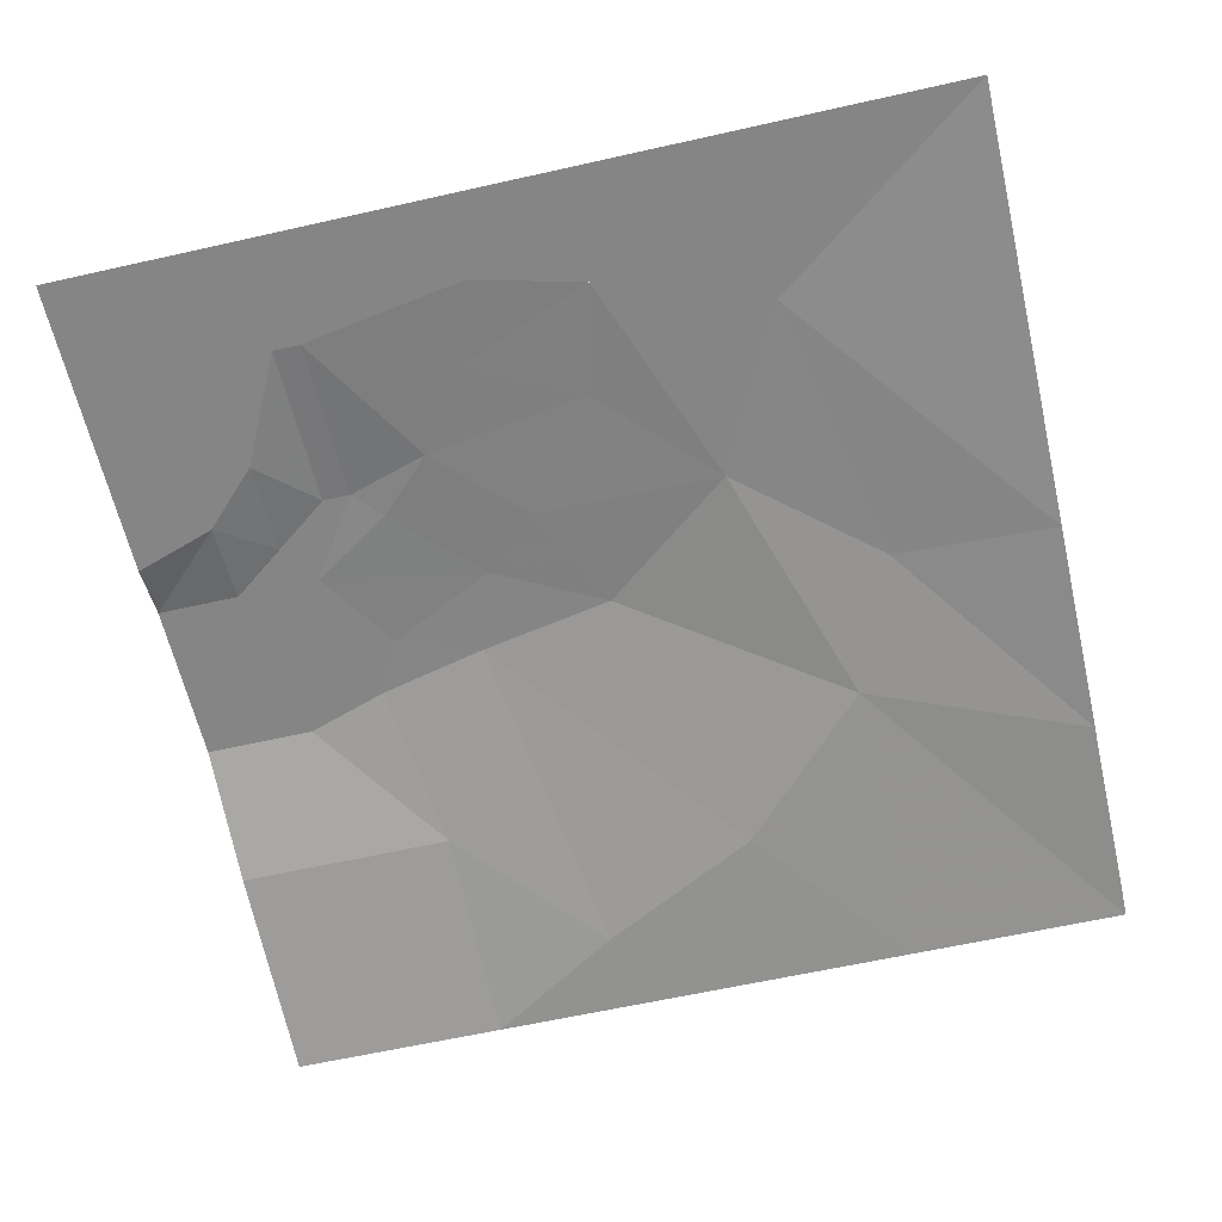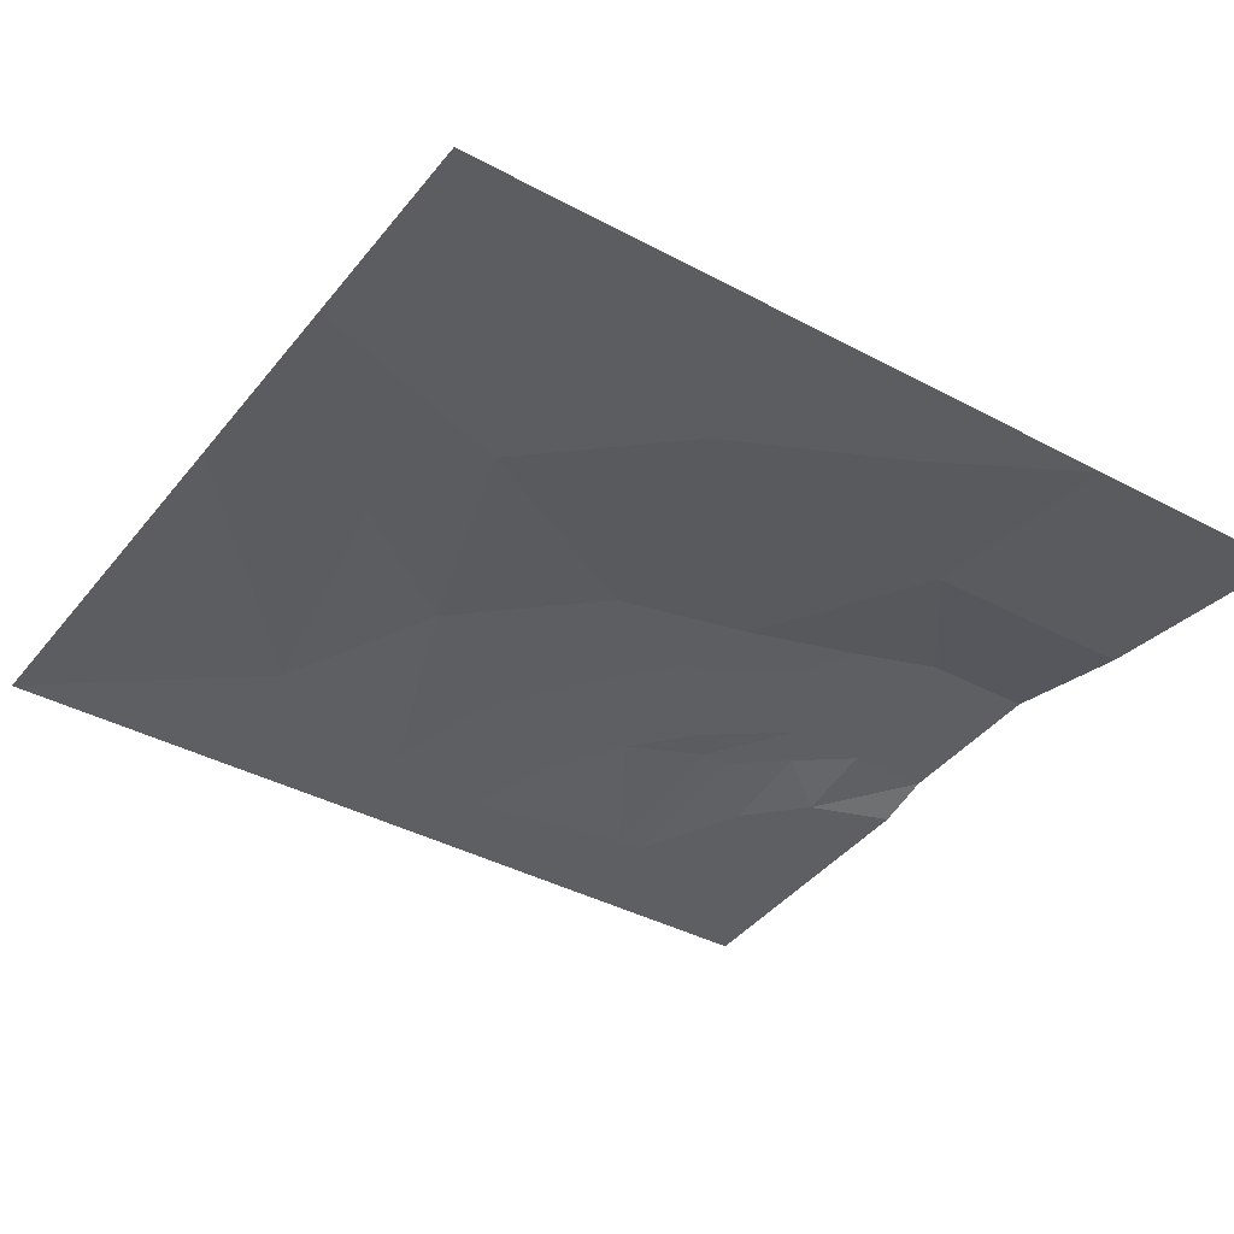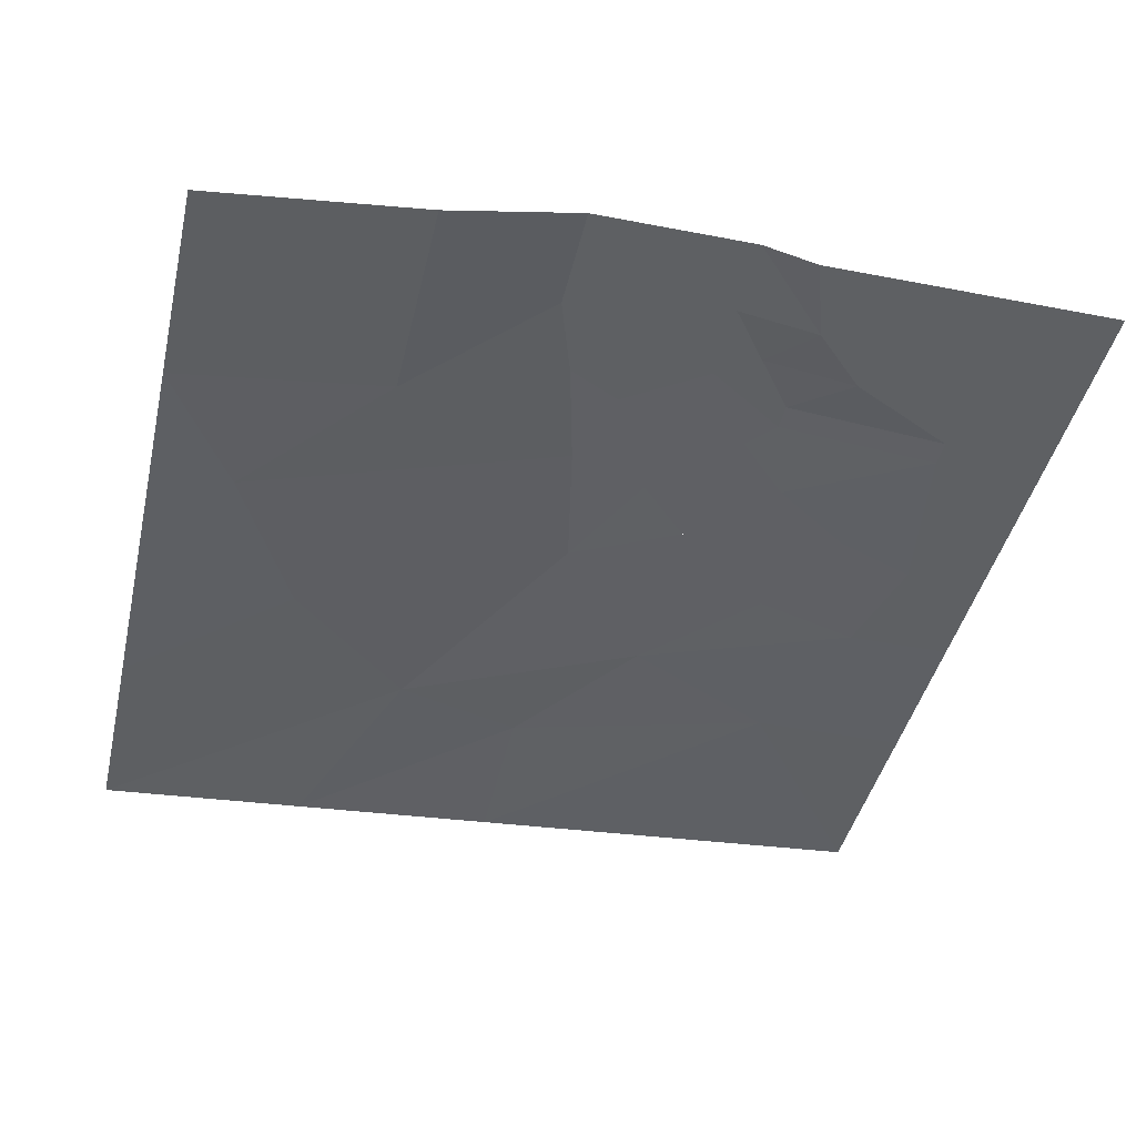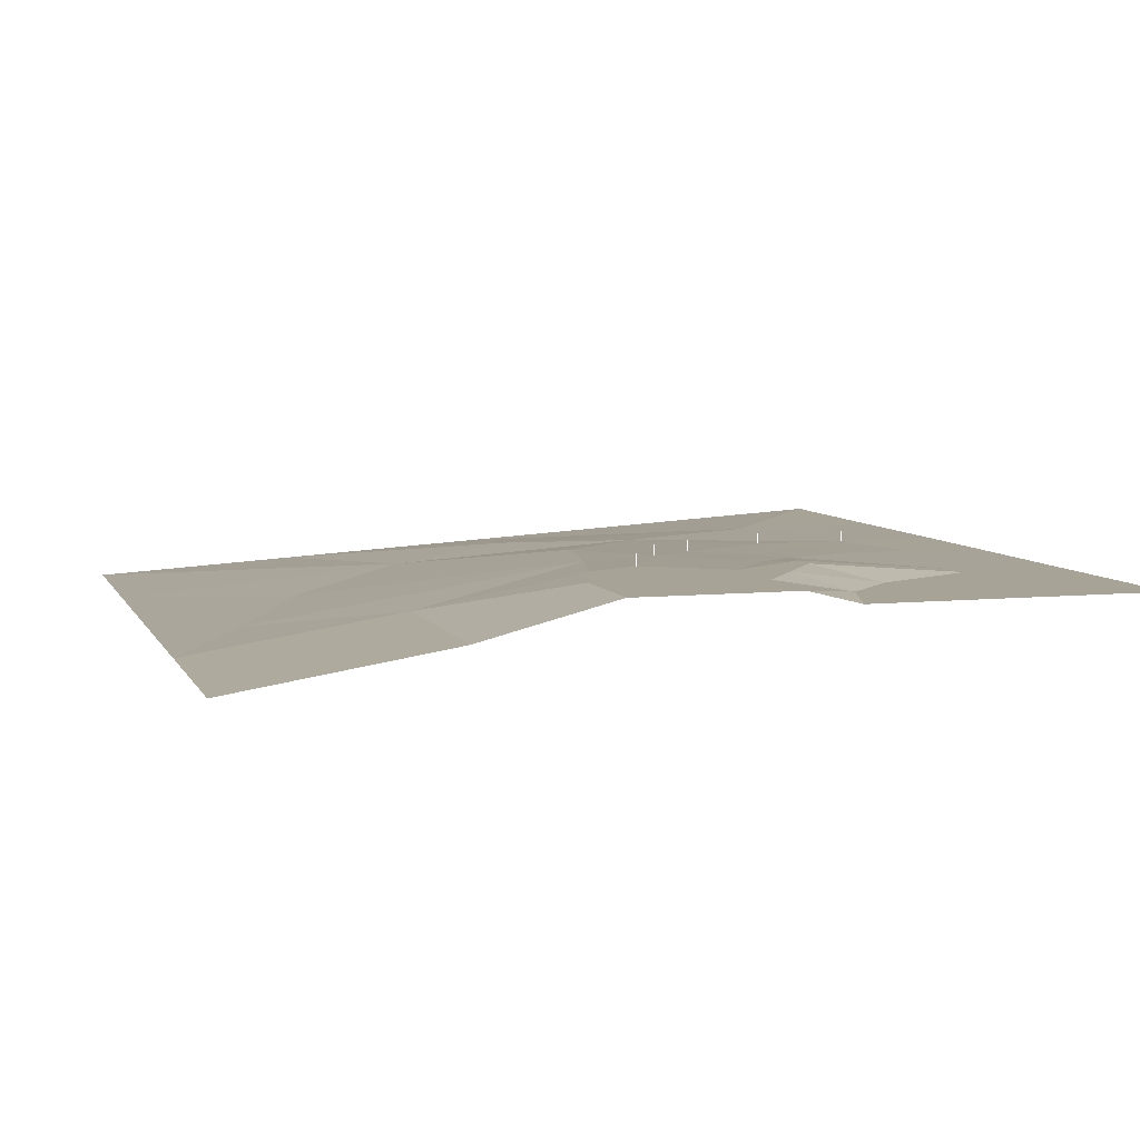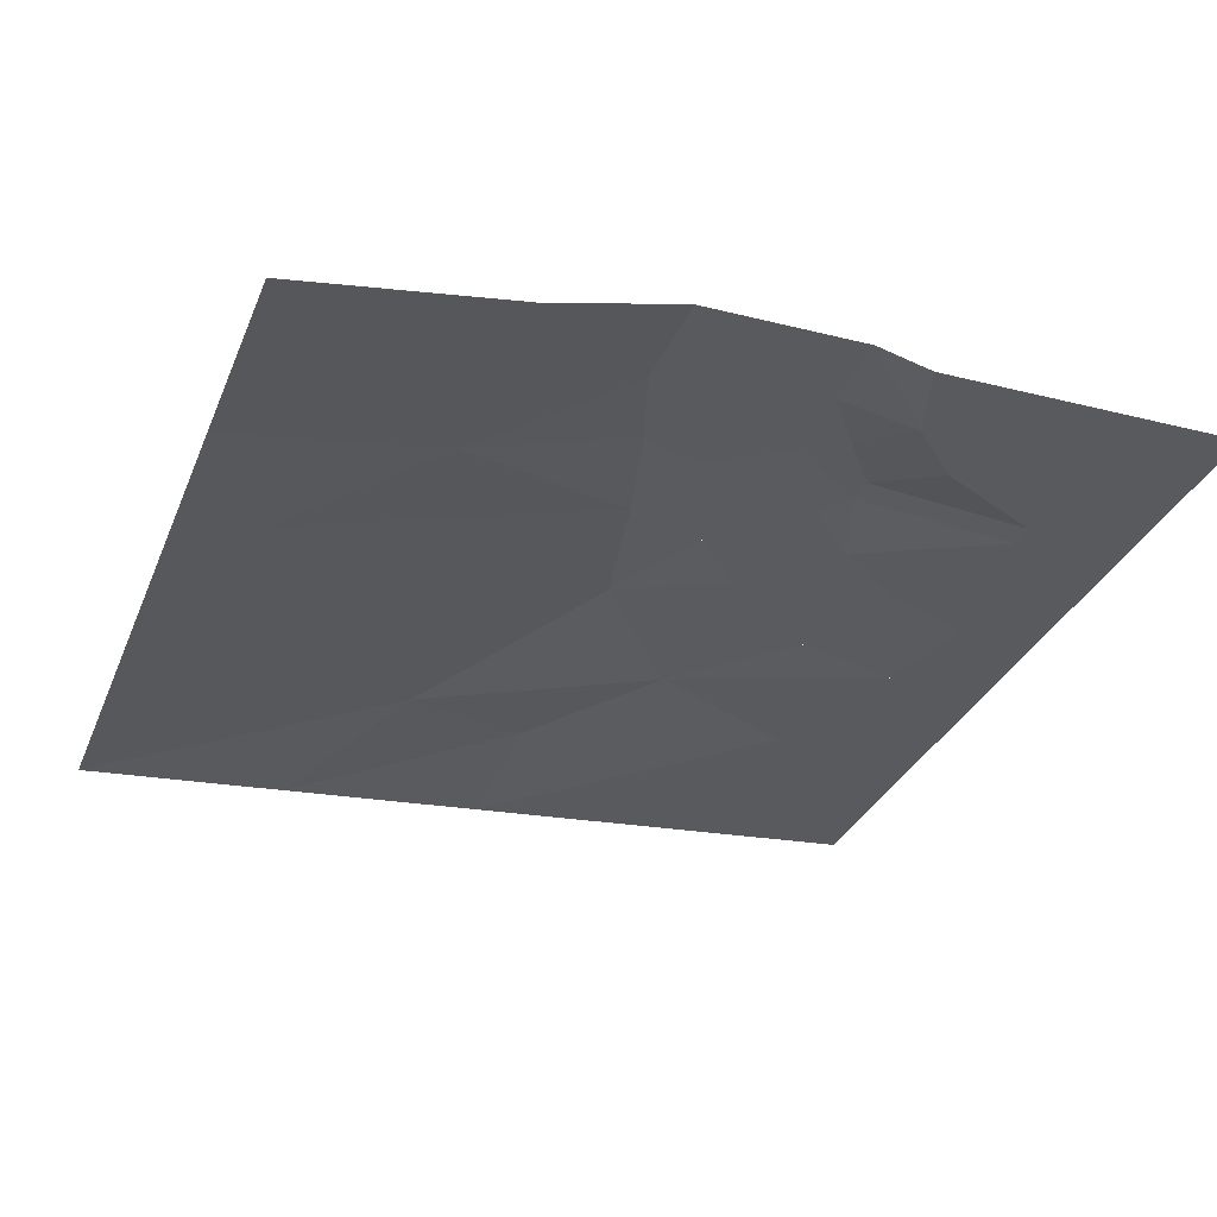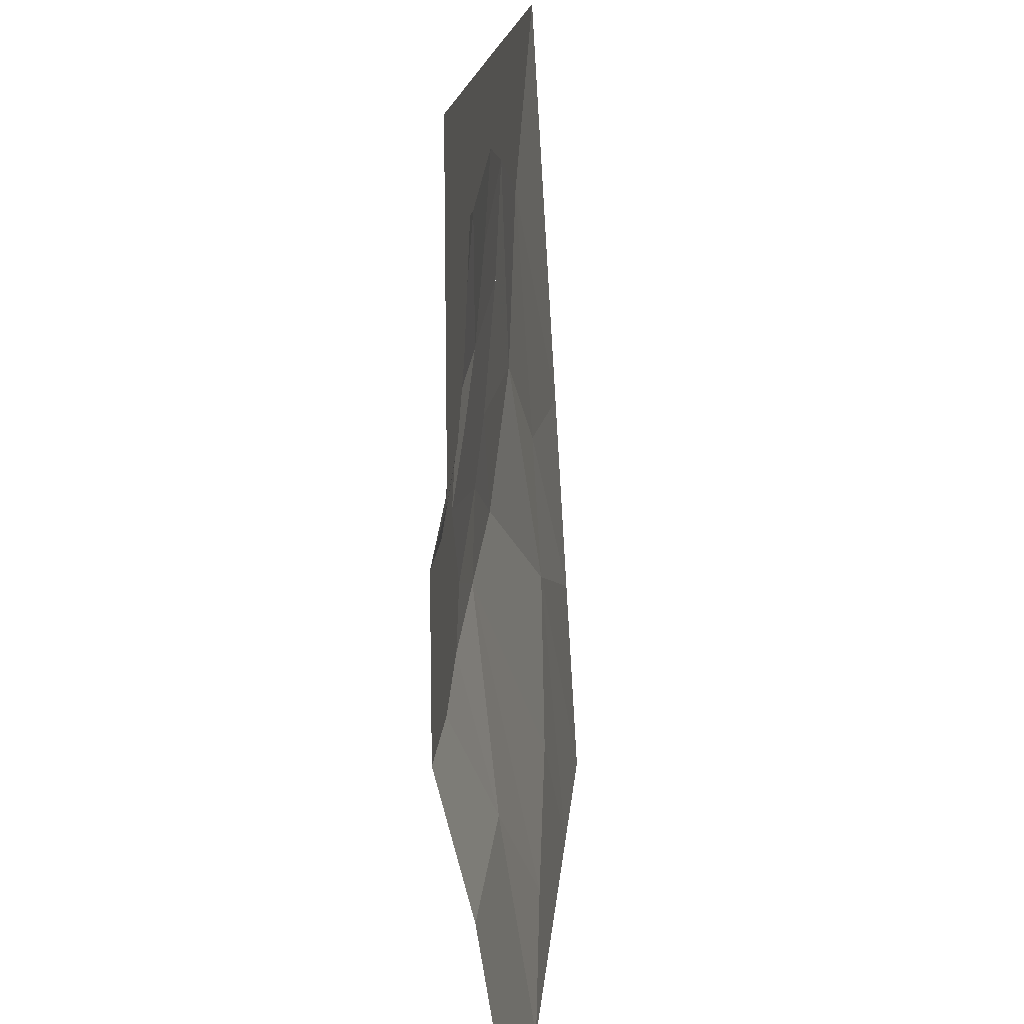
<metadata>
{"format":"obj","ext":"obj","renderer":"f3d","projection":"perspective","resolution":1024,"background":"white","views":[{"elev":-61.8,"azim":-167.1,"up":"+Z"},{"elev":-40.0,"azim":-33.4,"up":"+Z"},{"elev":-42.7,"azim":77.0,"up":"+Z"},{"elev":6.7,"azim":73.2,"up":"+Z"},{"elev":-31.1,"azim":70.2,"up":"+Z"},{"elev":16.7,"azim":94.7,"up":"+Y"}]}
</metadata>
<code>
o tiles1_27
v -0.256 2.048 0.258
v -0.256 1.536 0.258
v 0.256 2.048 0.258
v 0.256 1.664 0.258
v 0.384 1.28 0.274
v -0.128 1.024 0.274
v 0.64 0.896 0.29
v 0.256 0.512 0.29
v 0.896 0.64 0.306
v 0.512 0.256 0.306
v 1.28 0.384 0.322
v 1.024 0 0.322
v 1.664 0.256 0.322
v 1.536 -0.256 0.322
v 2.048 0.256 0.322
v 2.048 -0.256 0.322
v 1.024 2.048 0.257
v 1.024 1.536 0.257
v 1.024 0.768 0.322
v 1.664 0.384 0.322
v 2.048 0.384 0.322
v 1.408 0.576 0.322
v 1.152 0.768 0.322
v 1.152 1.536 0.257
v 1.408 1.024 0.257
v 1.664 0.768 0.257
v 2.048 0.64 0.257
v 2.048 2.048 0.257
v 2.048 1.024 0.257
v -1.024 1.28 0.257
v -1.024 2.048 0.257
v -2.048 2.048 0.257
v -0.64 0.512 0.257
v 0 0 0.289
v 0.64 -0.128 0.305
v -1.024 -0.64 0.129
v -1.28 0 0.193
v -0.384 -1.28 0.065
v 0.384 -1.664 0.033
v 1.024 -1.024 0.161
v 1.024 -2.048 0.001
v 2.048 -1.024 0.161
v 2.048 -2.048 0.001
v 1.536 -0.384 0.322
v 2.048 -0.384 0.322
v 1.152 -0.256 0.322
v -2.048 1.024 0.193
v -2.048 0 0.129
v -2.048 -1.024 0.065
v -2.048 -2.048 0.001
v -1.024 -2.048 0.001
v 0 -2.048 0.001
v -0.128 1.024 0.322
v -0.128 1.024 0.33
v 0.256 0.512 0.338
v 0.256 0.512 0.346
v 0.512 0.256 0.354
v 0.512 0.256 0.362
v 1.024 0 0.37
v 1.024 0 0.378
v -0.256 1.536 0.306
v -0.256 1.536 0.314
l 6 53
l 53 54
l 8 55
l 55 56
l 10 57
l 57 58
l 12 59
l 59 60
l 2 61
l 61 62
f 2 1 3
f 3 4 2
f 2 4 5
f 5 6 2
f 6 5 7
f 7 8 6
f 8 7 9
f 9 10 8
f 10 9 11
f 11 12 10
f 12 11 13
f 13 14 12
f 14 13 15
f 15 16 14
f 4 3 17
f 17 18 4
f 5 4 18
f 7 5 18
f 7 18 19
f 9 7 19
f 11 9 19
f 15 13 20
f 20 21 15
f 13 11 22
f 22 20 13
f 11 19 23
f 23 22 11
f 19 18 24
f 24 23 19
f 18 17 24
f 23 24 25
f 22 23 25
f 25 26 22
f 20 22 26
f 21 20 26
f 21 26 27
f 24 17 28
f 25 24 28
f 28 29 25
f 25 29 27
f 27 26 25
f 1 2 30
f 30 31 1
f 31 30 32
f 2 33 30
f 2 6 33
f 6 8 33
f 33 8 34
f 8 10 34
f 34 10 35
f 10 12 35
f 33 34 36
f 33 36 37
f 36 34 38
f 34 35 38
f 38 35 39
f 39 35 40
f 39 40 41
f 41 40 42
f 42 43 41
f 42 40 44
f 44 45 42
f 44 40 46
f 46 40 35
f 45 44 14
f 14 16 45
f 14 44 46
f 46 12 14
f 35 12 46
f 32 30 47
f 47 30 48
f 48 30 37
f 37 30 33
f 48 37 49
f 49 37 36
f 49 36 50
f 50 36 51
f 51 36 38
f 51 38 52
f 52 38 39
f 52 39 41

</code>
